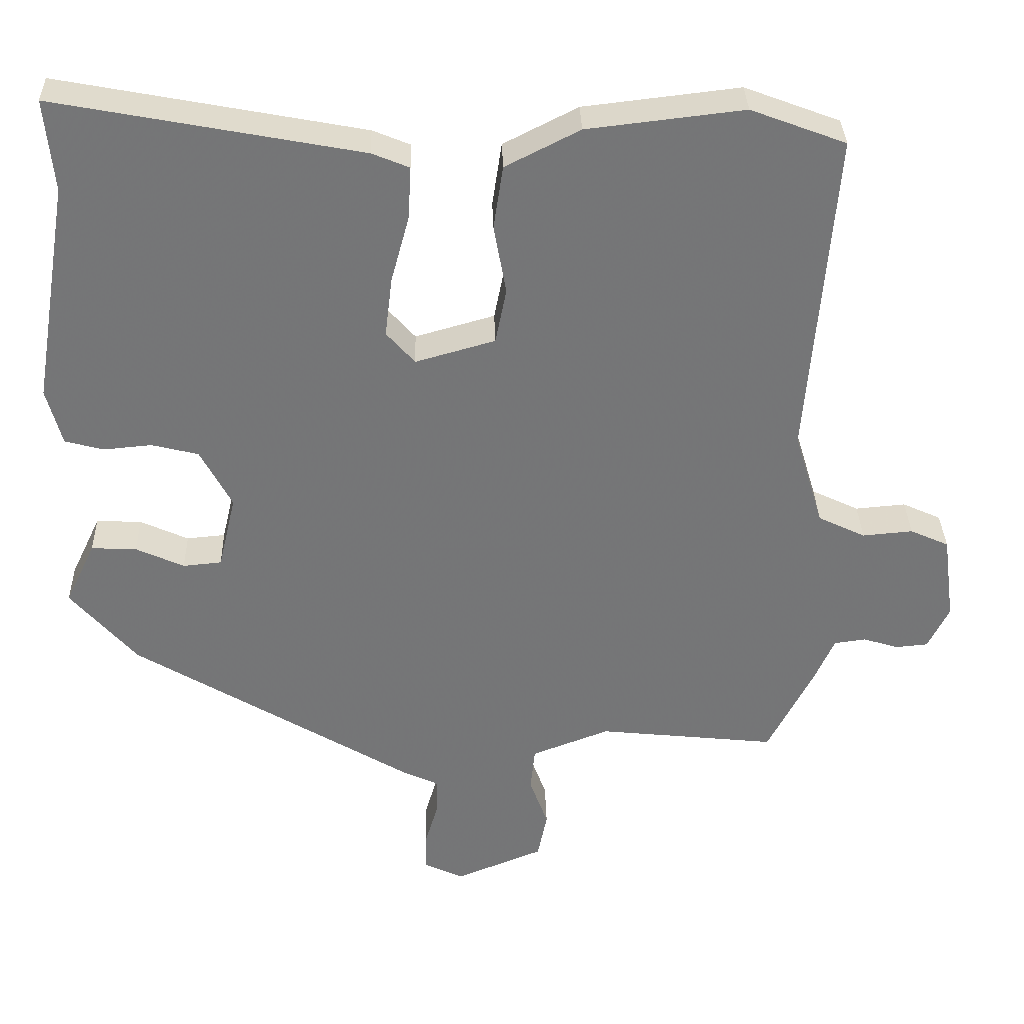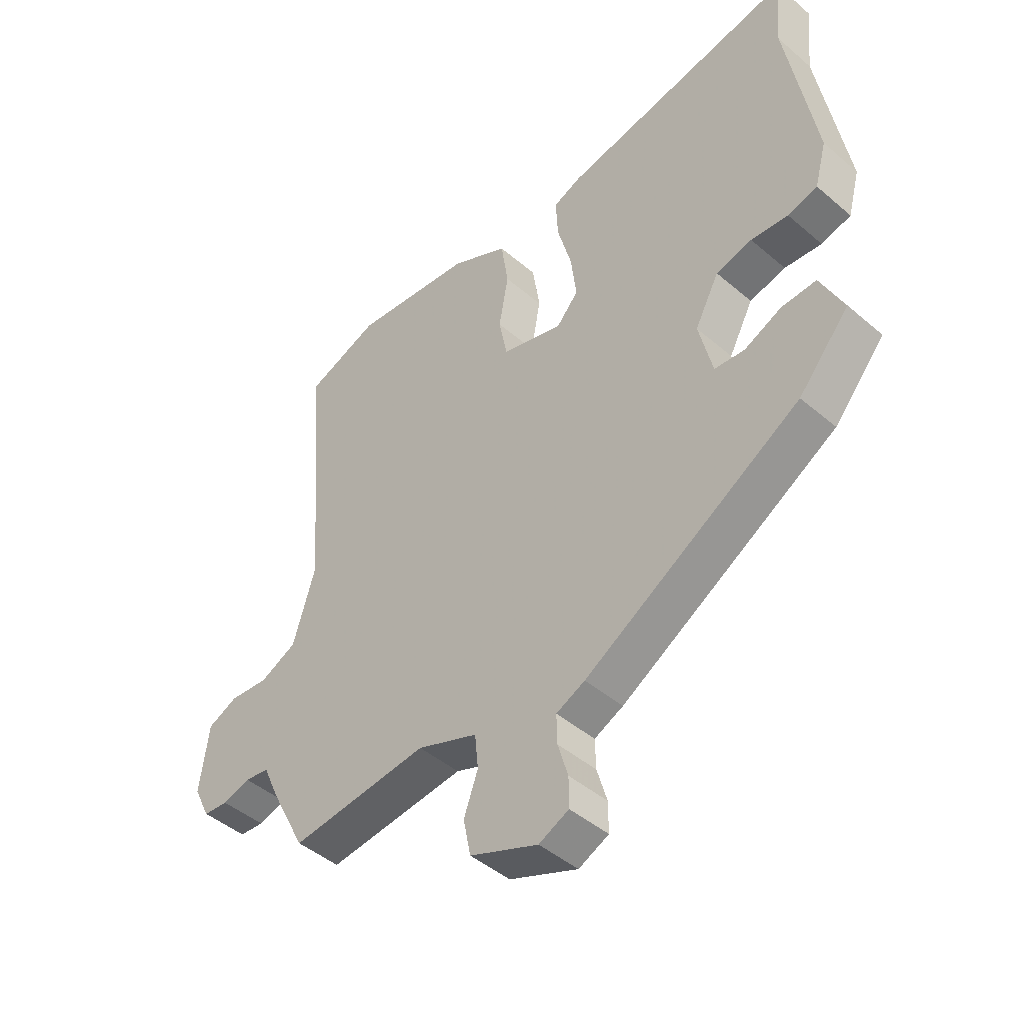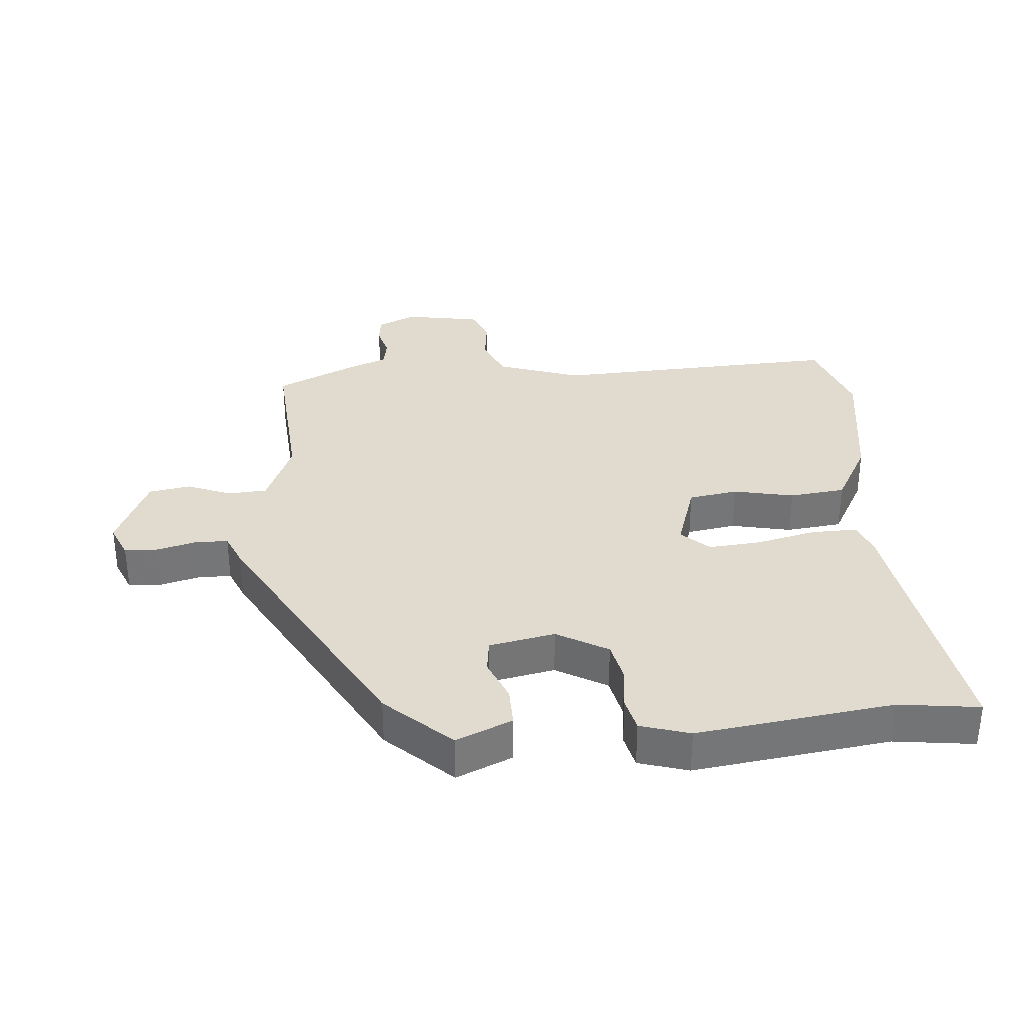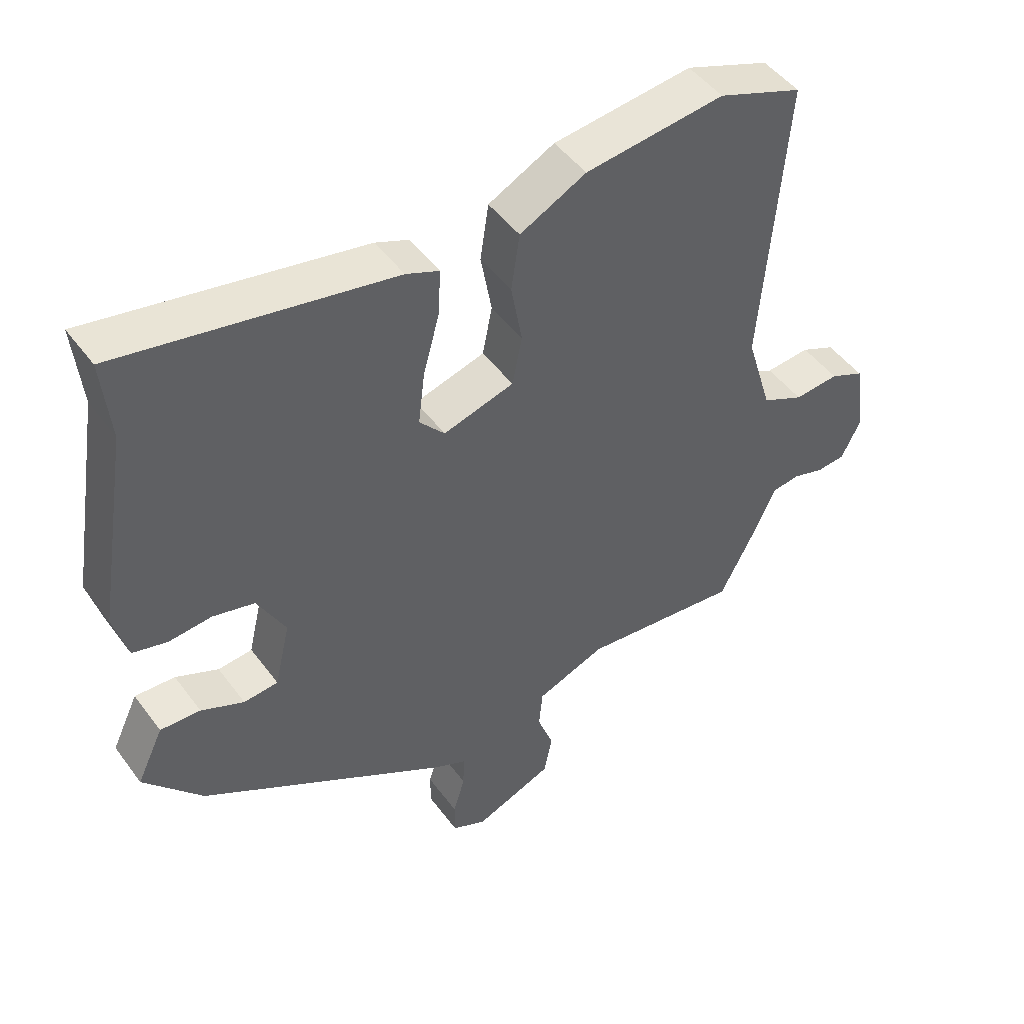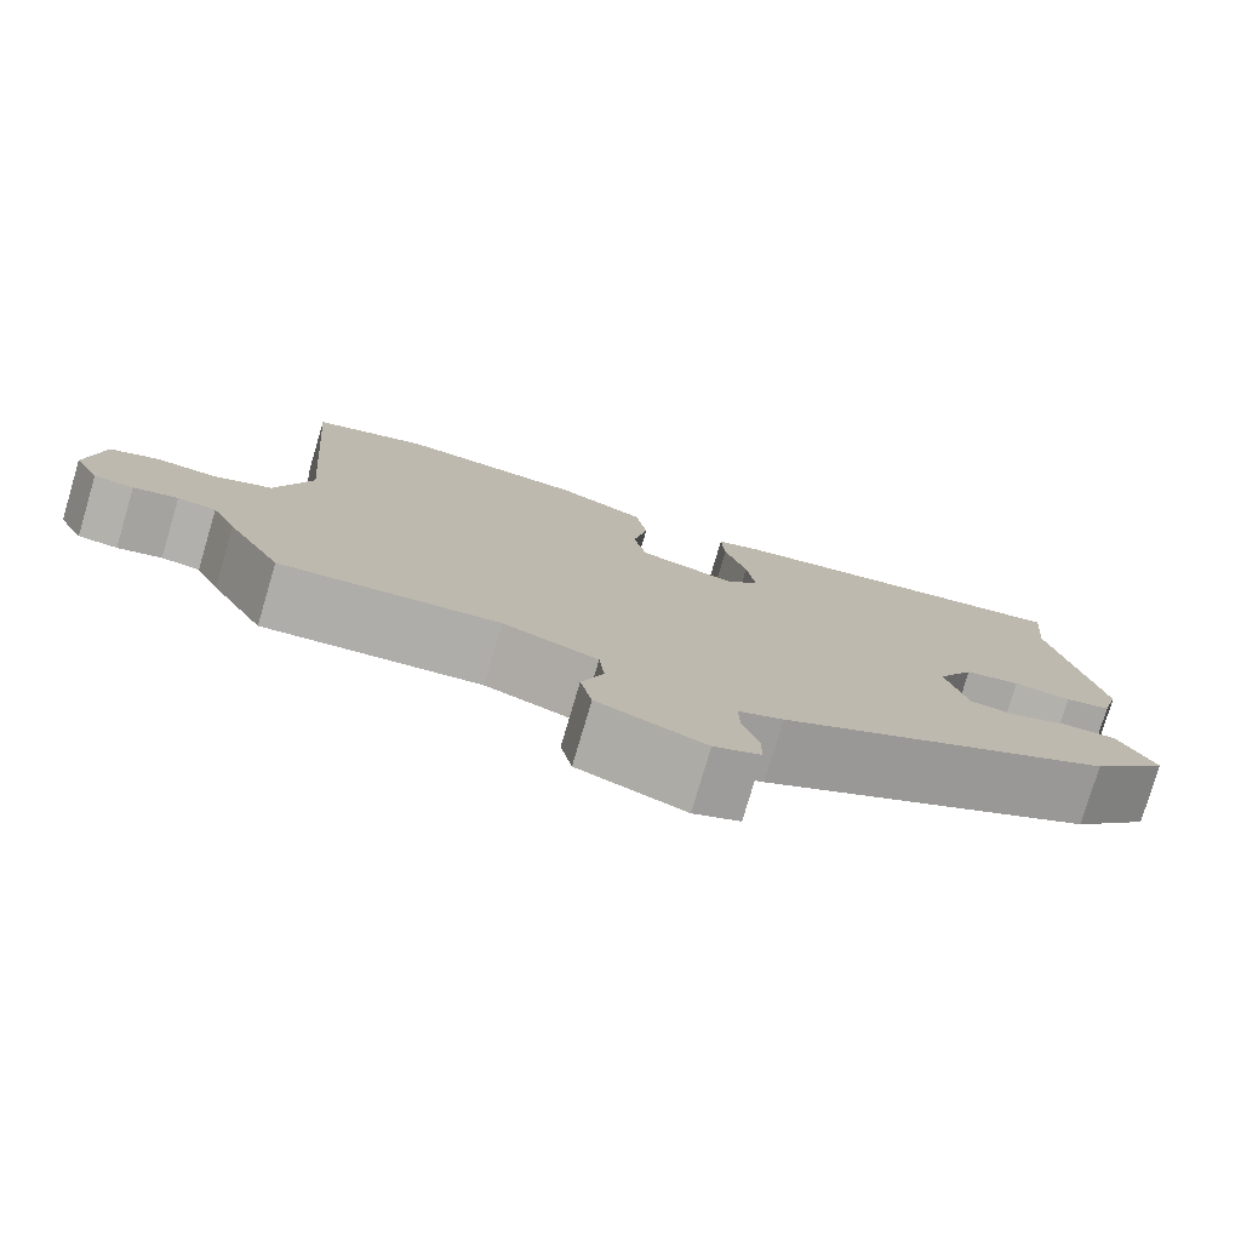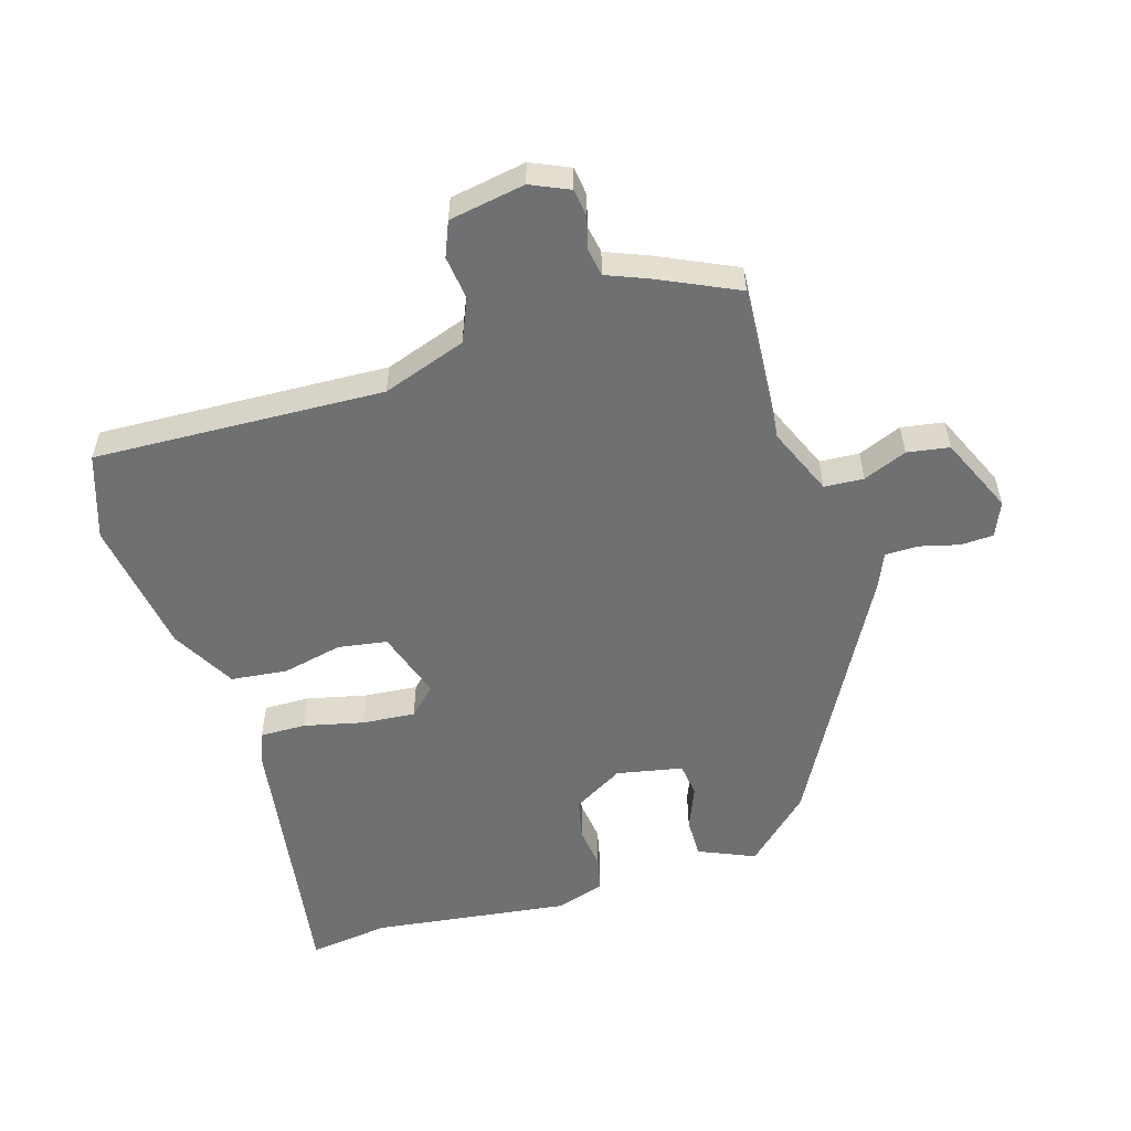
<metadata>
{"format":"obj","ext":"obj","renderer":"f3d","projection":"perspective","resolution":1024,"background":"white","views":[{"elev":33.5,"azim":-1.6,"up":"+Z"},{"elev":-45.3,"azim":-134.6,"up":"+Z"},{"elev":33.6,"azim":-92.8,"up":"+Y"},{"elev":47.9,"azim":-34.7,"up":"+Z"},{"elev":-78.5,"azim":163.5,"up":"+Z"},{"elev":-54.9,"azim":109.0,"up":"+Y"}]}
</metadata>
<code>
v -0.454 0.07 -0.316
v -0.544 0.07 -0.212
v -0.503 0.07 -0.126
v -0.441 0.07 -0.129
v -0.375 0.07 -0.159
v -0.322 0.07 -0.154
v -0.298 0.07 -0.052
v -0.341 0.07 0.029
v -0.405 0.07 0.045
v -0.471 0.07 0.039
v -0.524 0.07 0.053
v -0.545 0.07 0.131
v -0.494 0.07 0.436
v -0.506 0.07 0.562
v -0.088 0.07 0.483
v -0.037 0.07 0.462
v -0.041 0.07 0.39
v -0.066 0.07 0.298
v -0.076 0.07 0.216
v -0.037 0.07 0.172
v 0.072 0.07 0.203
v 0.087 0.07 0.279
v 0.07 0.07 0.374
v 0.083 0.07 0.461
v 0.185 0.07 0.513
v 0.399 0.07 0.538
v 0.529 0.07 0.489
v 0.493 0.07 0.038
v 0.533 0.07 -0.094
v 0.598 0.07 -0.125
v 0.667 0.07 -0.119
v 0.72 0.07 -0.143
v 0.736 0.07 -0.262
v 0.707 0.07 -0.321
v 0.663 0.07 -0.325
v 0.614 0.07 -0.31
v 0.571 0.07 -0.316
v 0.543 0.07 -0.379
v 0.481 0.07 -0.5
v 0.236 0.07 -0.474
v 0.129 0.07 -0.515
v 0.123 0.07 -0.576
v 0.148 0.07 -0.645
v 0.135 0.07 -0.71
v 0.014 0.07 -0.759
v -0.039 0.07 -0.734
v -0.039 0.07 -0.682
v -0.021 0.07 -0.621
v -0.02 0.07 -0.57
v -0.071 0.07 -0.546
v -0.454 0 -0.316
v -0.544 0 -0.212
v -0.503 0 -0.126
v -0.441 0 -0.129
v -0.375 0 -0.159
v -0.322 0 -0.154
v -0.298 0 -0.052
v -0.341 0 0.029
v -0.405 0 0.045
v -0.471 0 0.039
v -0.524 0 0.053
v -0.545 0 0.131
v -0.494 0 0.436
v -0.506 0 0.562
v -0.088 0 0.483
v -0.037 0 0.462
v -0.041 0 0.39
v -0.066 0 0.298
v -0.076 0 0.216
v -0.037 0 0.172
v 0.072 0 0.203
v 0.087 0 0.279
v 0.07 0 0.374
v 0.083 0 0.461
v 0.185 0 0.513
v 0.399 0 0.538
v 0.529 0 0.489
v 0.493 0 0.038
v 0.533 0 -0.094
v 0.598 0 -0.125
v 0.667 0 -0.119
v 0.72 0 -0.143
v 0.736 0 -0.262
v 0.707 0 -0.321
v 0.663 0 -0.325
v 0.614 0 -0.31
v 0.571 0 -0.316
v 0.543 0 -0.379
v 0.481 0 -0.5
v 0.236 0 -0.474
v 0.129 0 -0.515
v 0.123 0 -0.576
v 0.148 0 -0.645
v 0.135 0 -0.71
v 0.014 0 -0.759
v -0.039 0 -0.734
v -0.039 0 -0.682
v -0.021 0 -0.621
v -0.02 0 -0.57
v -0.071 0 -0.546
f 3 4 5
f 2 3 5
f 1 2 5
f 50 1 5
f 49 50 5
f 46 47 48
f 45 46 48
f 44 45 48
f 43 44 48
f 42 43 48
f 41 42 48 49
f 49 5 6
f 41 49 6
f 40 41 6
f 40 6 7
f 39 40 7
f 38 39 7
f 37 38 7
f 34 35 36
f 33 34 36
f 32 33 36
f 31 32 36
f 30 31 36
f 37 7 8
f 36 37 8
f 30 36 8
f 29 30 8
f 26 27 28
f 25 26 28
f 24 25 28
f 23 24 28
f 22 23 28
f 21 22 28 29
f 29 8 9
f 21 29 9
f 20 21 9
f 16 17 18
f 15 16 18
f 14 15 18
f 13 14 18
f 13 18 19
f 13 19 20
f 12 13 20
f 11 12 20
f 10 11 20
f 9 10 20
f 55 54 53
f 55 53 52
f 55 52 51
f 55 51 100
f 55 100 99
f 98 97 96
f 98 96 95
f 98 95 94
f 98 94 93
f 98 93 92
f 99 98 92 91
f 56 55 99
f 56 99 91
f 56 91 90
f 57 56 90
f 57 90 89
f 57 89 88
f 57 88 87
f 86 85 84
f 86 84 83
f 86 83 82
f 86 82 81
f 86 81 80
f 58 57 87
f 58 87 86
f 58 86 80
f 58 80 79
f 78 77 76
f 78 76 75
f 78 75 74
f 78 74 73
f 78 73 72
f 79 78 72 71
f 59 58 79
f 59 79 71
f 59 71 70
f 68 67 66
f 68 66 65
f 68 65 64
f 68 64 63
f 69 68 63
f 70 69 63
f 70 63 62
f 70 62 61
f 70 61 60
f 70 60 59
f 1 51 52 2
f 2 52 53 3
f 3 53 54 4
f 4 54 55 5
f 5 55 56 6
f 6 56 57 7
f 7 57 58 8
f 8 58 59 9
f 9 59 60 10
f 10 60 61 11
f 11 61 62 12
f 12 62 63 13
f 13 63 64 14
f 14 64 65 15
f 15 65 66 16
f 16 66 67 17
f 17 67 68 18
f 18 68 69 19
f 19 69 70 20
f 20 70 71 21
f 21 71 72 22
f 22 72 73 23
f 23 73 74 24
f 24 74 75 25
f 25 75 76 26
f 26 76 77 27
f 27 77 78 28
f 28 78 79 29
f 29 79 80 30
f 30 80 81 31
f 31 81 82 32
f 32 82 83 33
f 33 83 84 34
f 34 84 85 35
f 35 85 86 36
f 36 86 87 37
f 37 87 88 38
f 38 88 89 39
f 39 89 90 40
f 40 90 91 41
f 41 91 92 42
f 42 92 93 43
f 43 93 94 44
f 44 94 95 45
f 45 95 96 46
f 46 96 97 47
f 47 97 98 48
f 48 98 99 49
f 49 99 100 50
f 50 100 51 1

</code>
